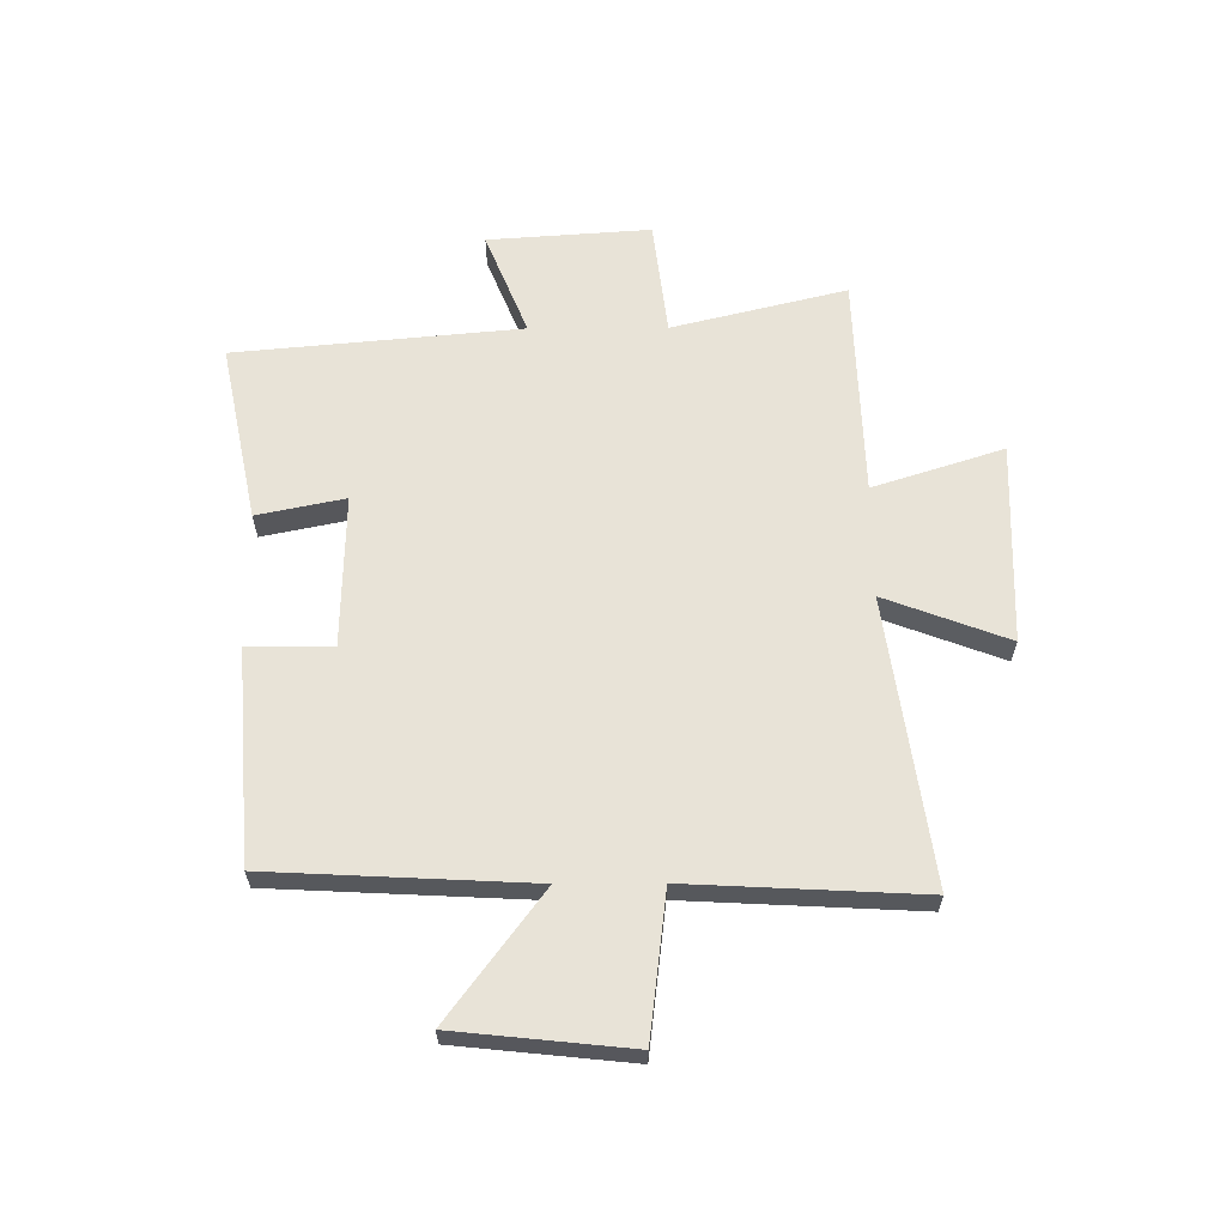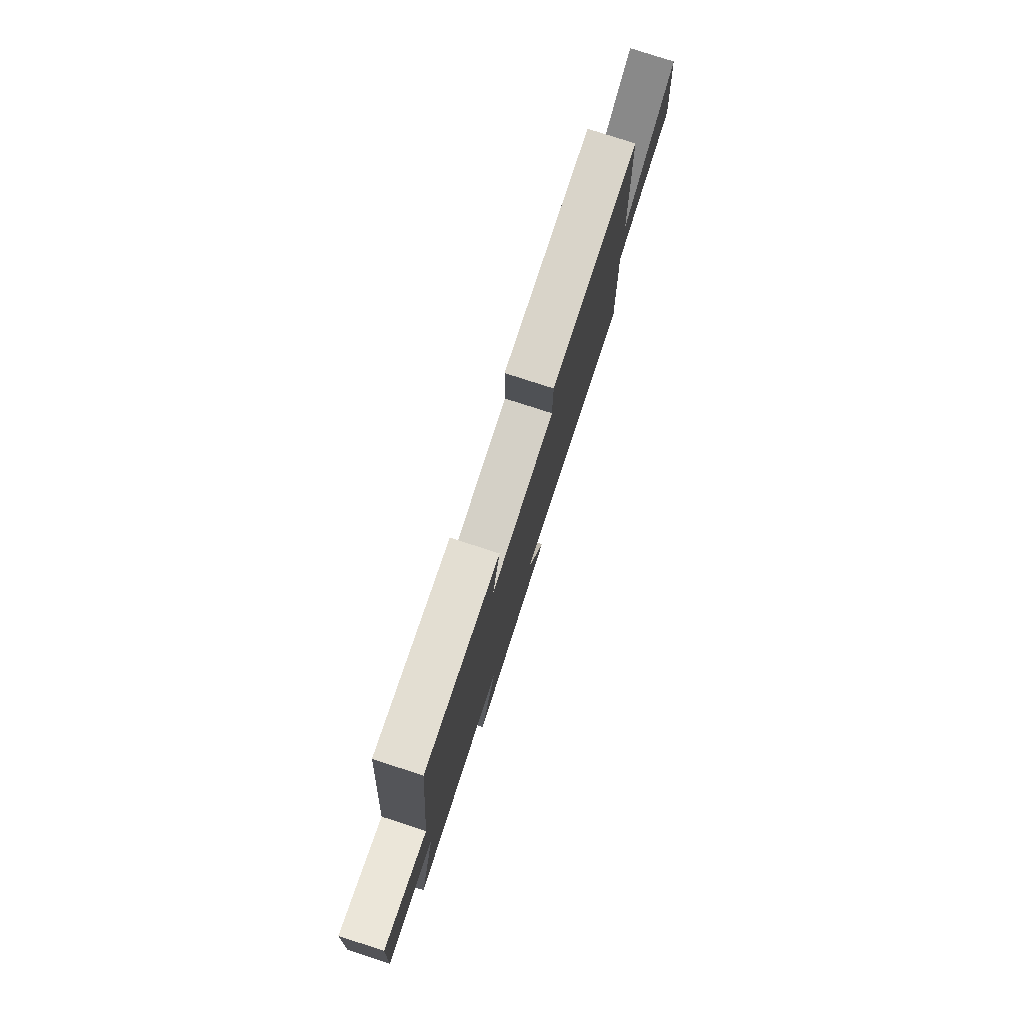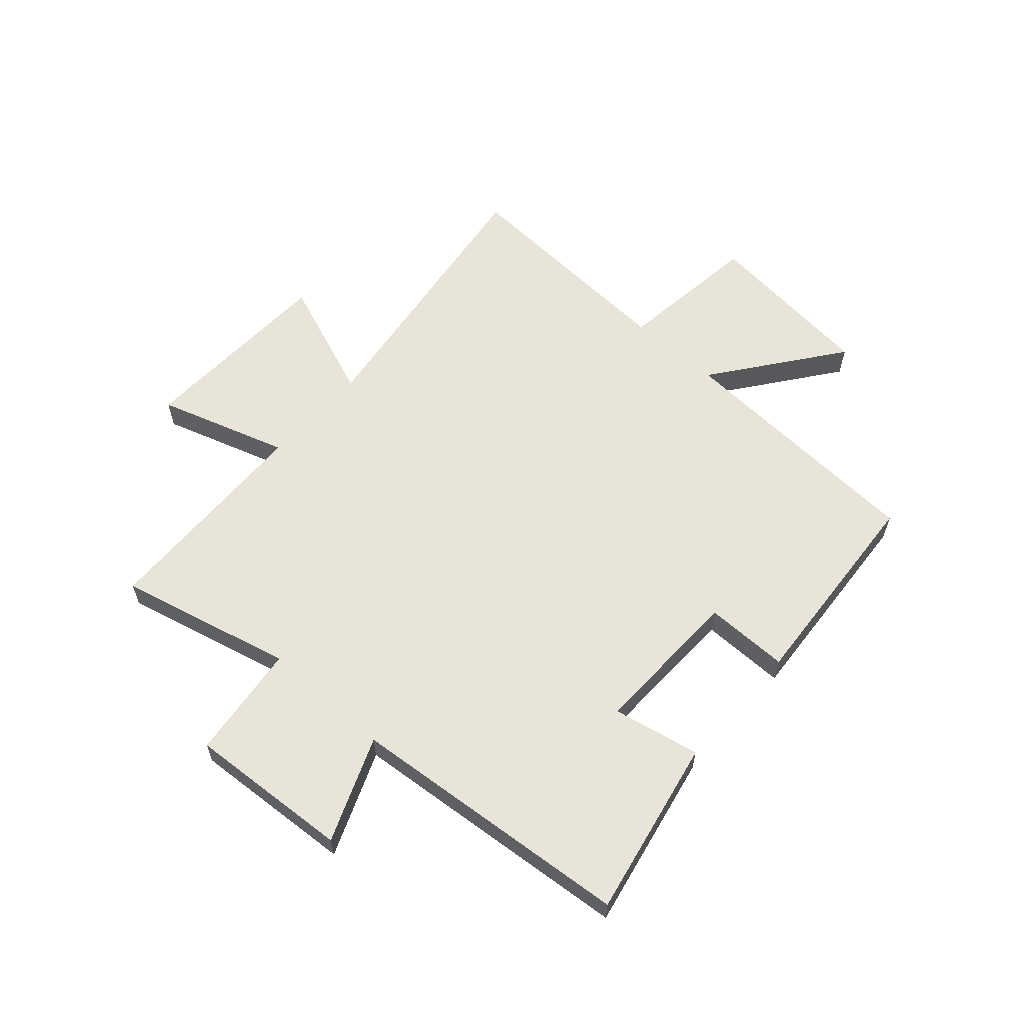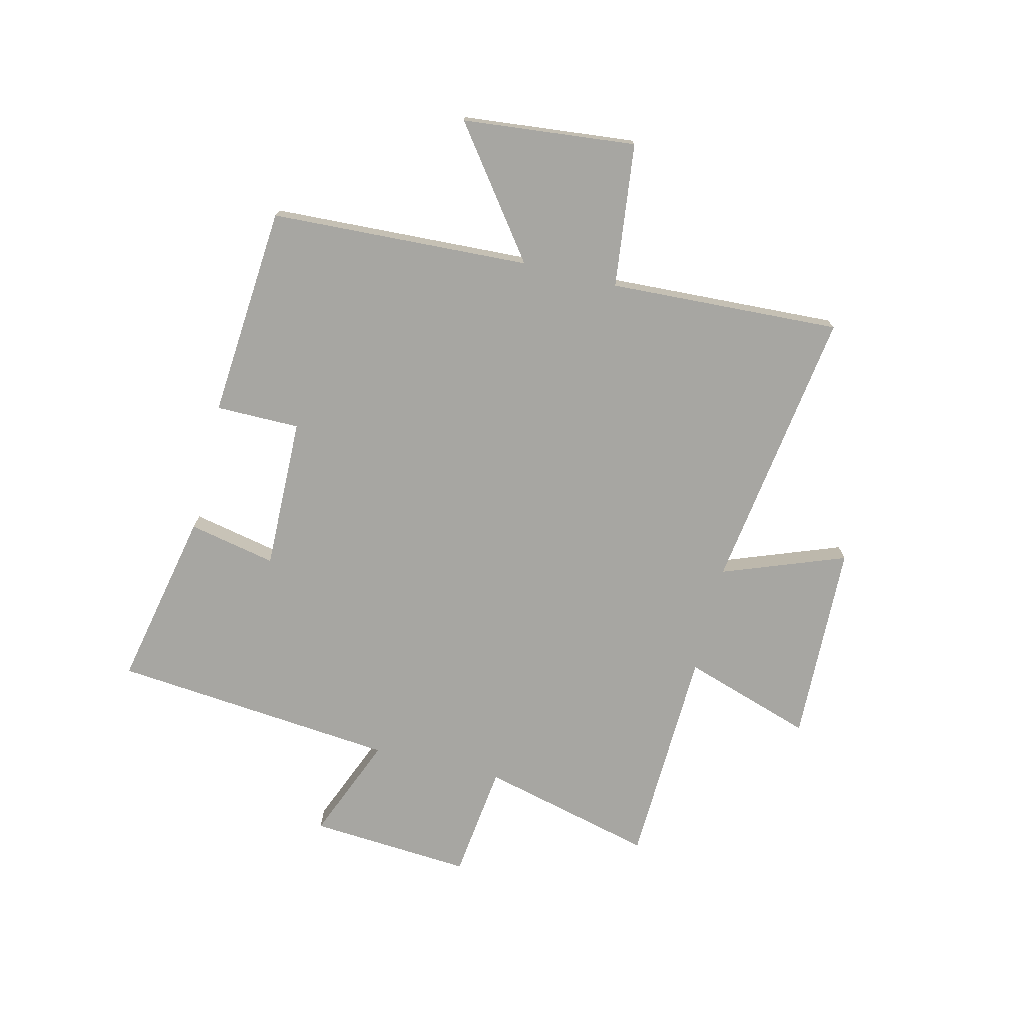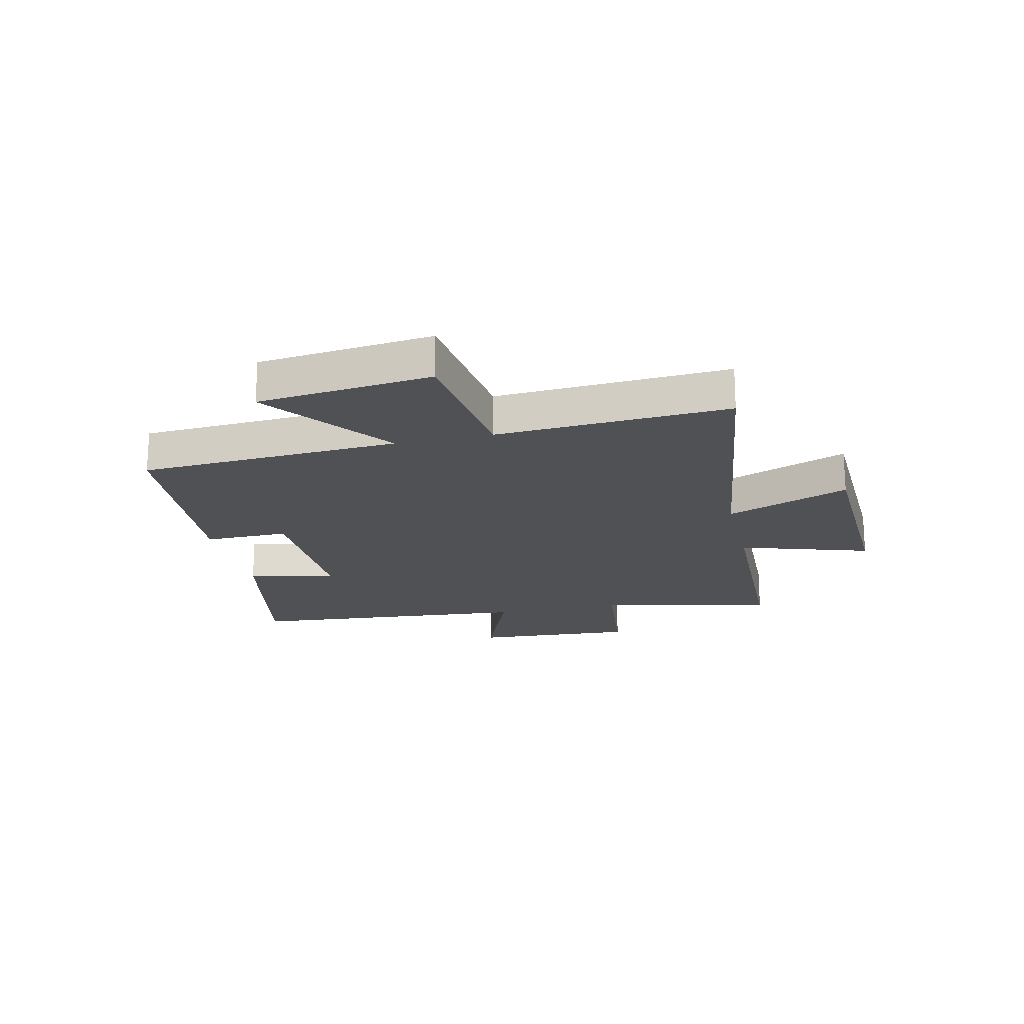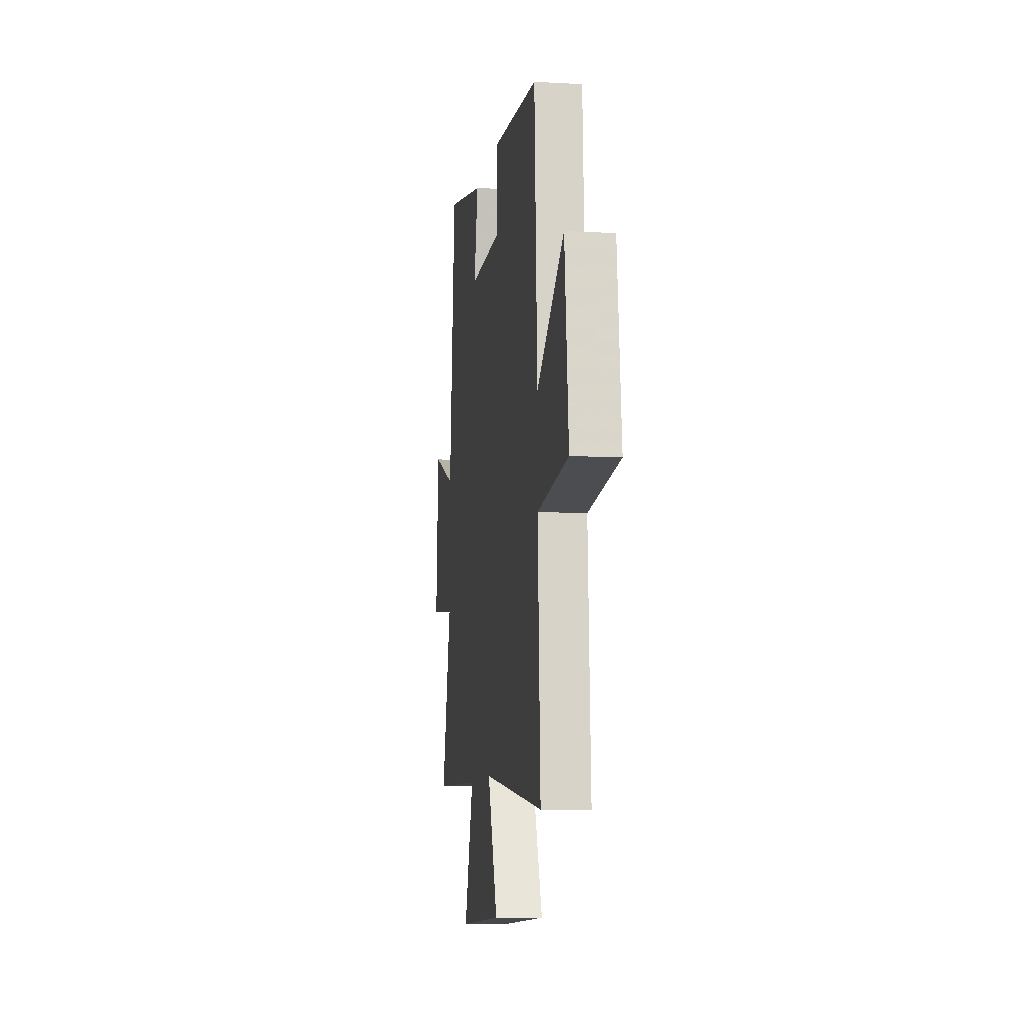
<metadata>
{"format":"obj","ext":"obj","renderer":"f3d","projection":"perspective","resolution":1024,"background":"white","views":[{"elev":62.2,"azim":89.7,"up":"+Y"},{"elev":79.4,"azim":-72.1,"up":"+Z"},{"elev":60.3,"azim":-48.1,"up":"+Y"},{"elev":-74.0,"azim":76.2,"up":"+Y"},{"elev":-19.8,"azim":103.2,"up":"+Y"},{"elev":-9.4,"azim":81.5,"up":"+Z"}]}
</metadata>
<code>
v -0.576 0.07 -0.487
v -0.5 0.07 -0.179
v -0.705 0.07 -0.154
v -0.685 0.07 0.134
v -0.5 0.07 0.059
v -0.453 0.07 0.565
v -0.137 0.07 0.5
v -0.169 0.07 0.345
v 0.101 0.07 0.351
v 0.101 0.07 0.5
v 0.477 0.07 0.471
v 0.5 0.07 0.011
v 0.724 0.07 0.178
v 0.756 0.07 -0.13
v 0.5 0.07 -0.161
v 0.521 0.07 -0.572
v 0.016 0.07 -0.5
v 0.098 0.07 -0.718
v -0.258 0.07 -0.73
v -0.184 0.07 -0.5
v -0.576 0 -0.487
v -0.5 0 -0.179
v -0.705 0 -0.154
v -0.685 0 0.134
v -0.5 0 0.059
v -0.453 0 0.565
v -0.137 0 0.5
v -0.169 0 0.345
v 0.101 0 0.351
v 0.101 0 0.5
v 0.477 0 0.471
v 0.5 0 0.011
v 0.724 0 0.178
v 0.756 0 -0.13
v 0.5 0 -0.161
v 0.521 0 -0.572
v 0.016 0 -0.5
v 0.098 0 -0.718
v -0.258 0 -0.73
v -0.184 0 -0.5
f 17 18 19 20
f 17 20 1 2
f 15 16 17 2
f 12 13 14 15
f 11 12 15
f 10 11 15
f 9 10 15
f 15 2 3
f 9 15 3
f 8 9 3
f 5 6 7 8
f 5 8 3
f 3 4 5
f 40 39 38 37
f 22 21 40 37
f 22 37 36 35
f 35 34 33 32
f 35 32 31
f 35 31 30
f 35 30 29
f 23 22 35
f 23 35 29
f 23 29 28
f 28 27 26 25
f 23 28 25
f 25 24 23
f 1 21 22 2
f 2 22 23 3
f 3 23 24 4
f 4 24 25 5
f 5 25 26 6
f 6 26 27 7
f 7 27 28 8
f 8 28 29 9
f 9 29 30 10
f 10 30 31 11
f 11 31 32 12
f 12 32 33 13
f 13 33 34 14
f 14 34 35 15
f 15 35 36 16
f 16 36 37 17
f 17 37 38 18
f 18 38 39 19
f 19 39 40 20
f 20 40 21 1

</code>
